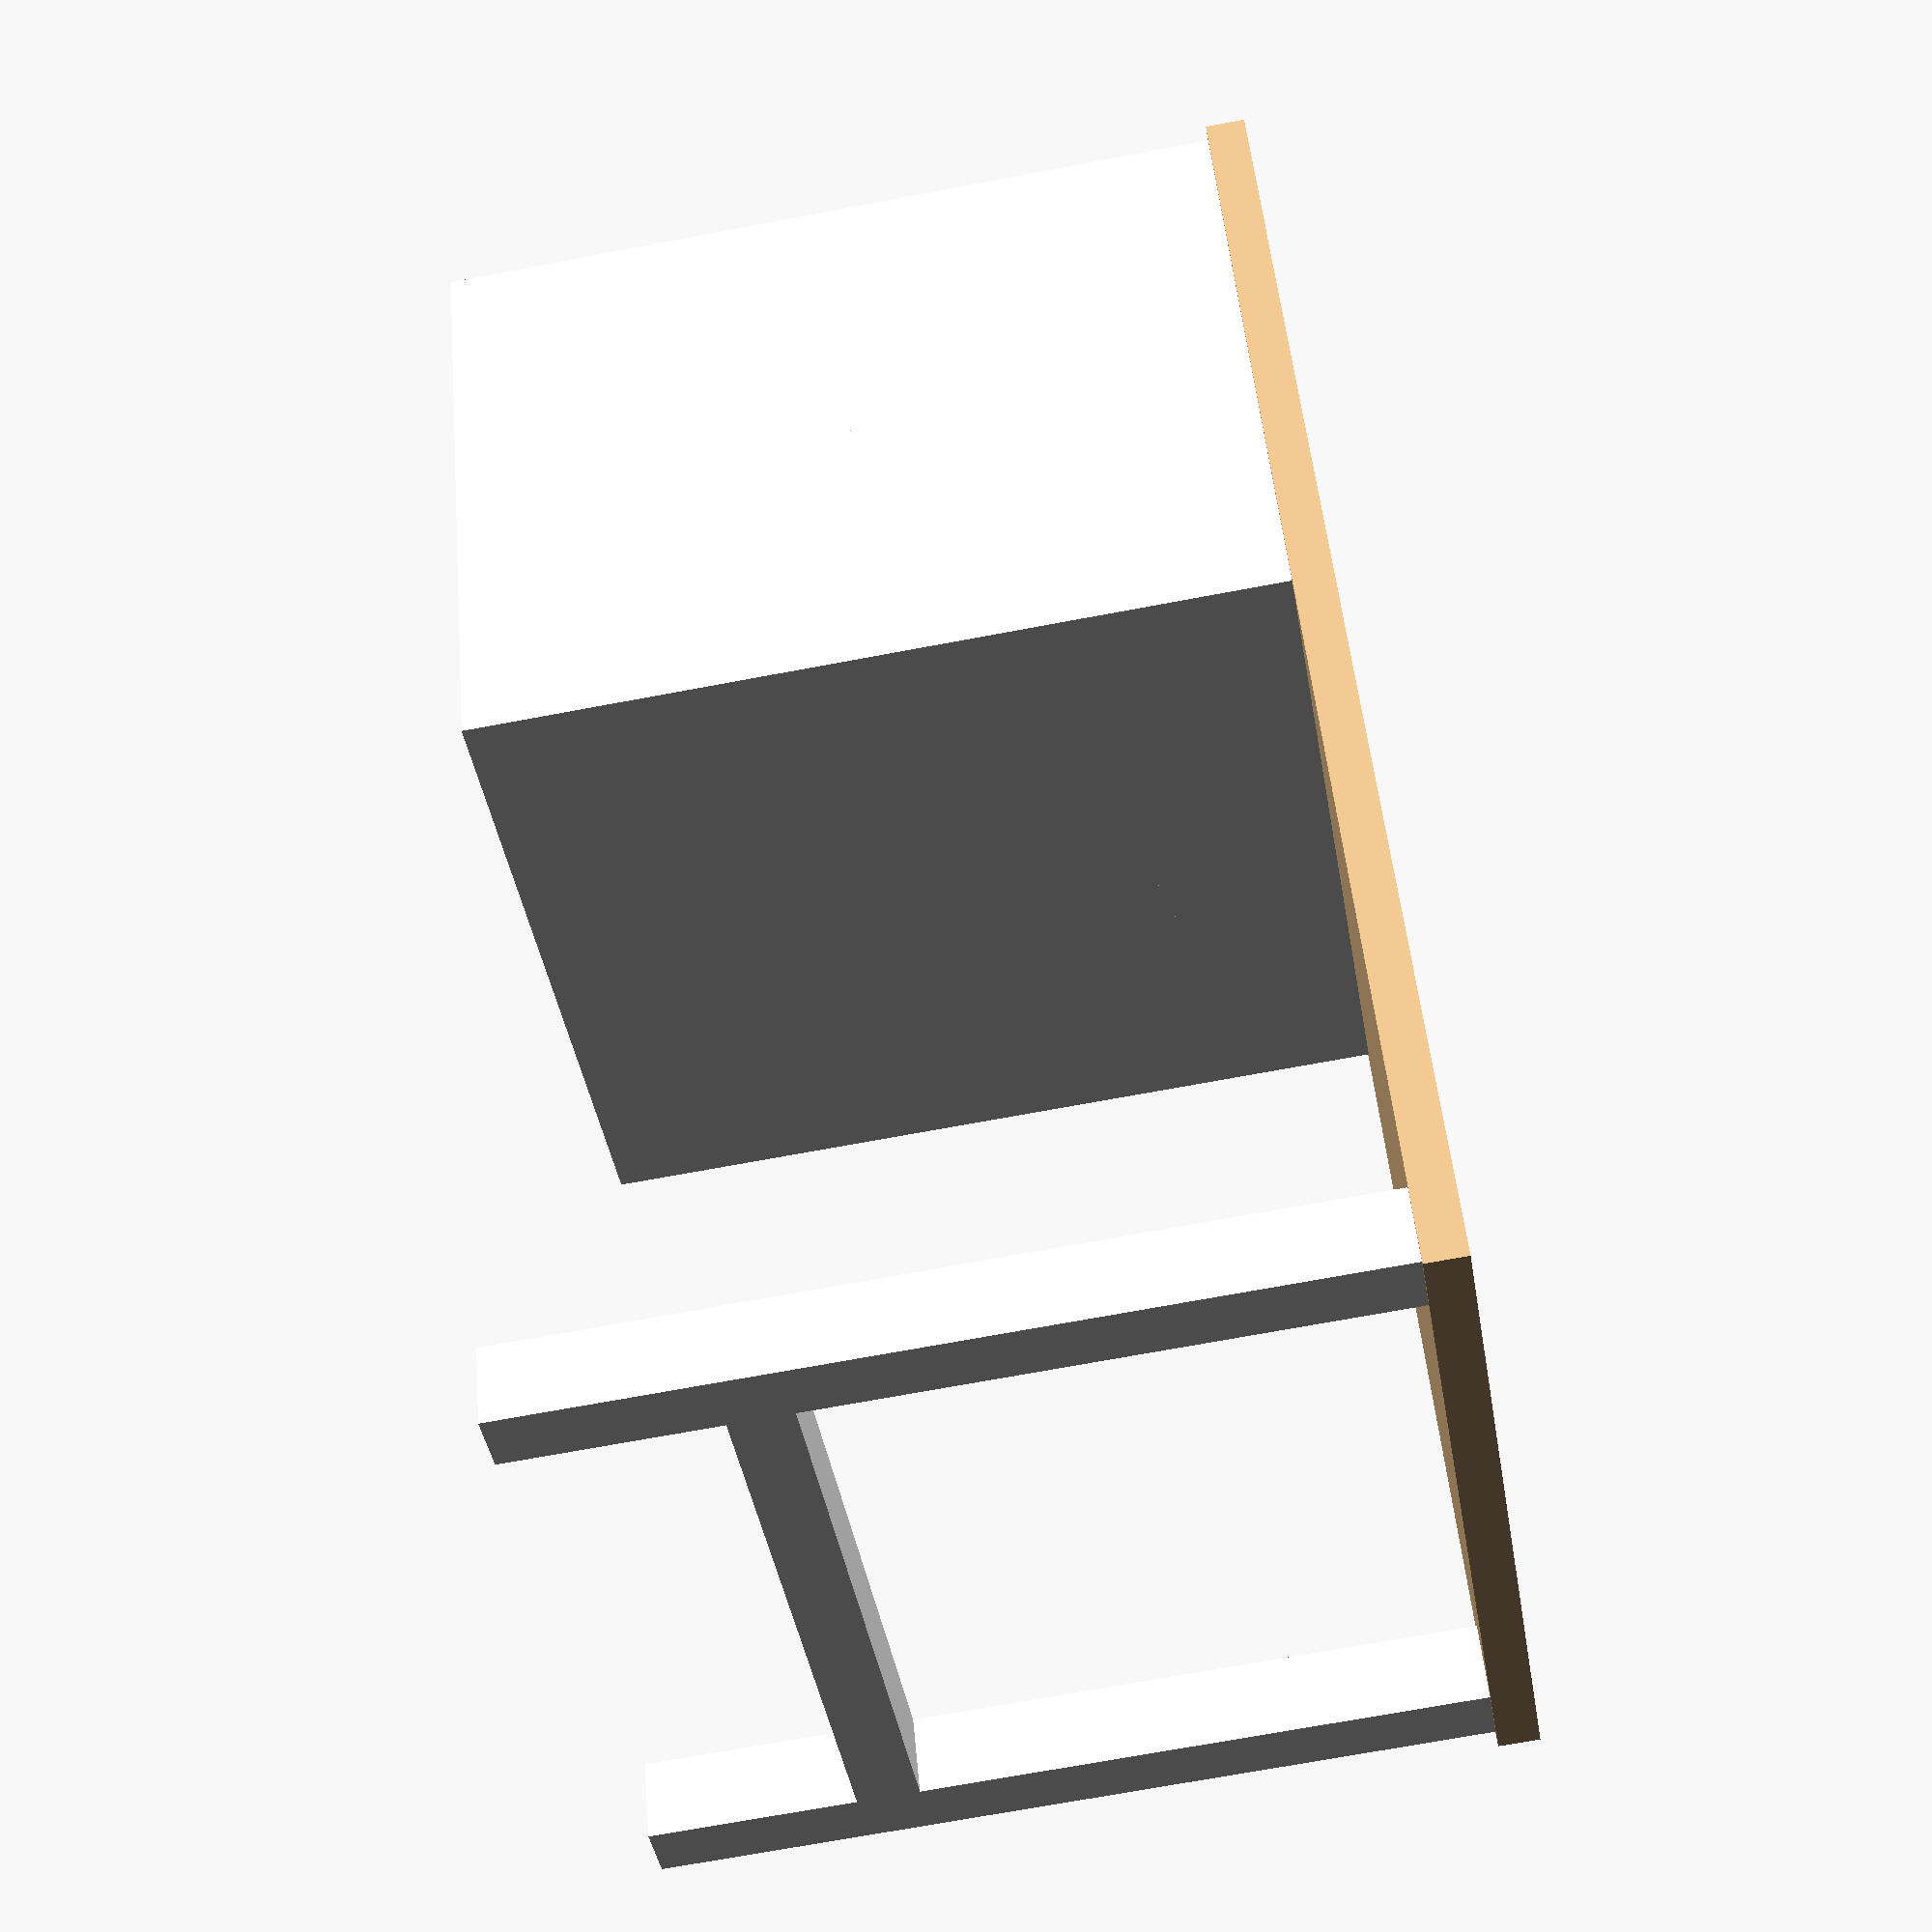
<openscad>
// top
translate([0, 0, 840-40])
    color("Burlywood")
    cube([750, 1500 , 40]);

// legs
translate([10, 10, 0])
    color("White")
    cube([60, 80 , 810]);
    
translate([680, 10, 0])
    color("White")
    cube([60, 80 , 810]);
    
translate([10, 10, 200])
    color("White")
    cube([700, 80 , 60]);
    
// drawers

translate([10, 1480, 0])
    color("White")
    cube([700, 10, 810]);
    
translate([10, 1480-650, 0])
    color("White")
    cube([700, 10, 810]);
    
translate([10, 1480-650, 0])
    color("White")
    cube([10, 660, 810]);
    
translate([20, 1480-640, 5])
    color("Blue")
    cube([670, 645, 810]);
    
translate([10, 1480-650, 200])
    color("White")
    cube([700, 660, 10]);
    
translate([10, 1480-650, 400])
    color("White")
    cube([700, 660, 10]);
    
translate([10, 1480-650, 520])
    color("White")
    cube([700, 660, 10]);
    
translate([10, 1480-650, 620])
    color("White")
    cube([700, 660, 10]);
    
translate([10, 1480-650, 720])
    color("White")
    cube([700, 660, 10]);
</openscad>
<views>
elev=69.3 azim=332.3 roll=280.7 proj=p view=wireframe
</views>
